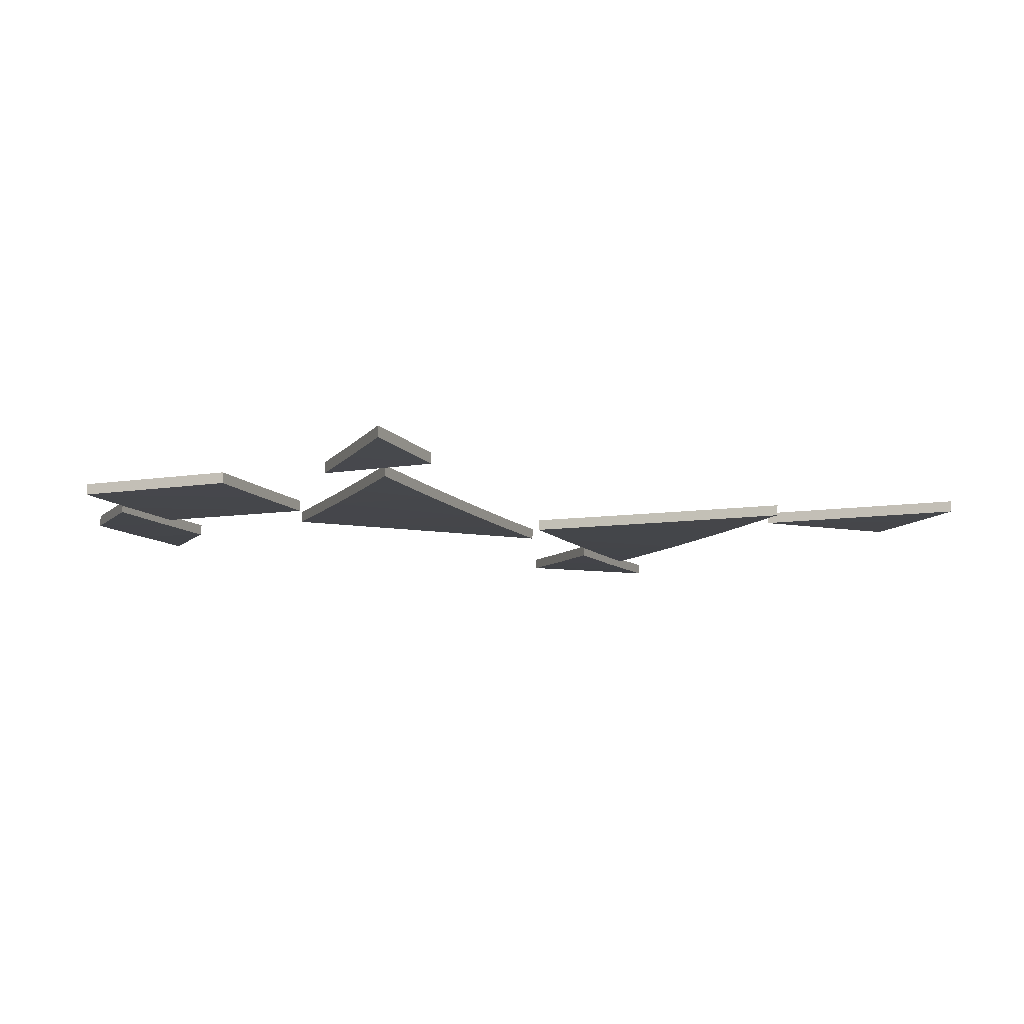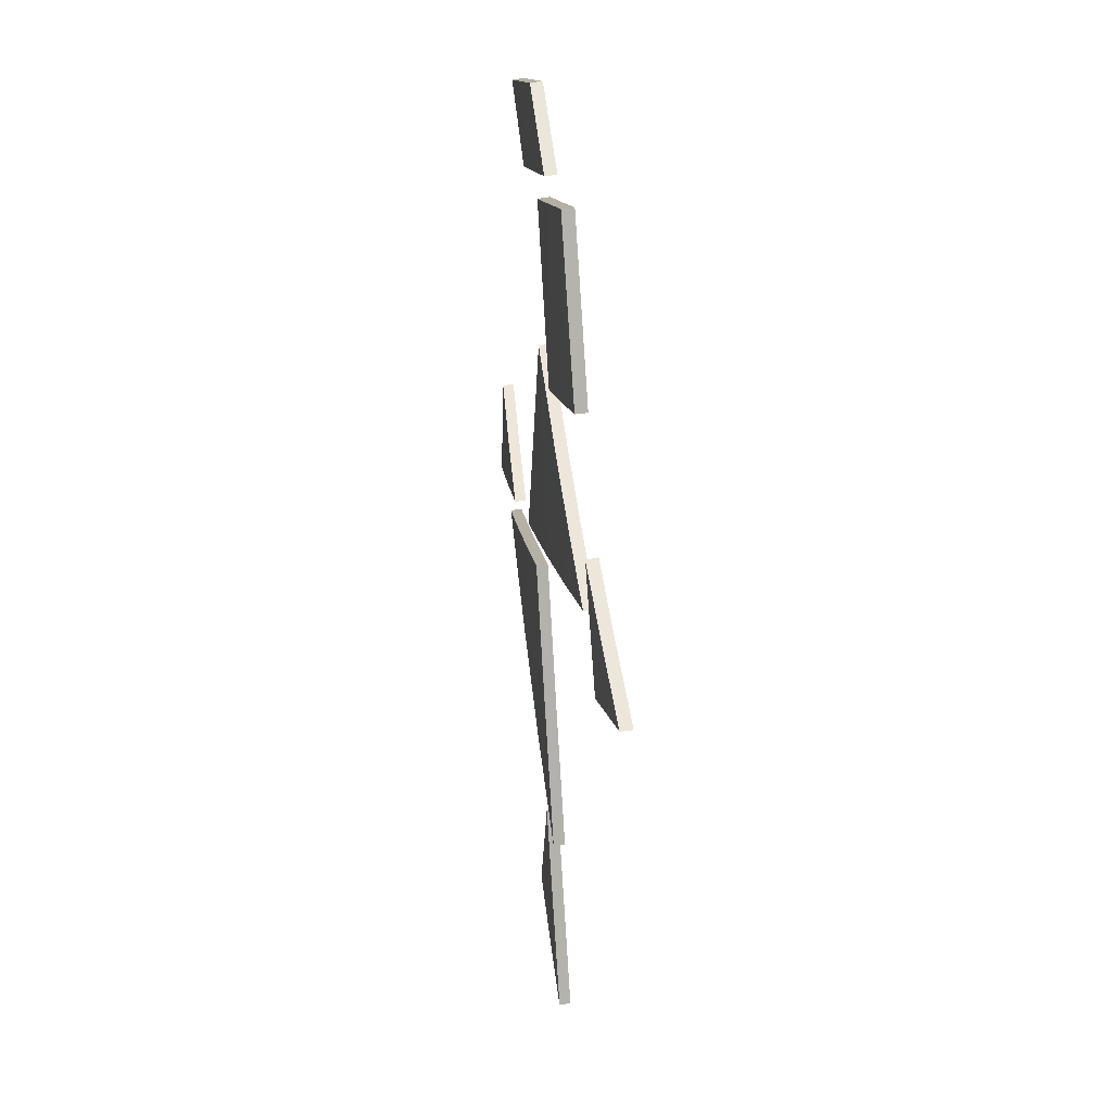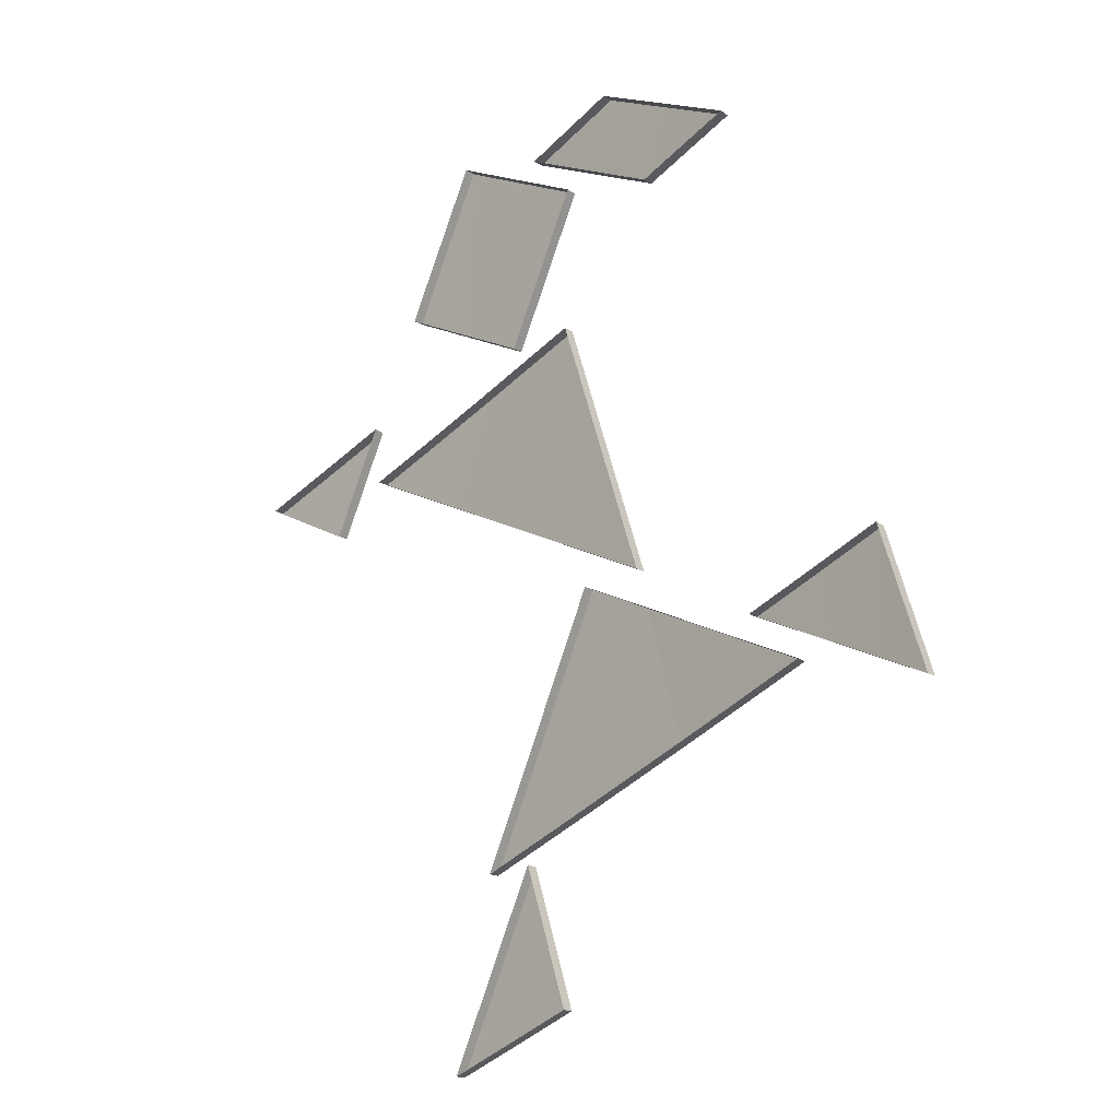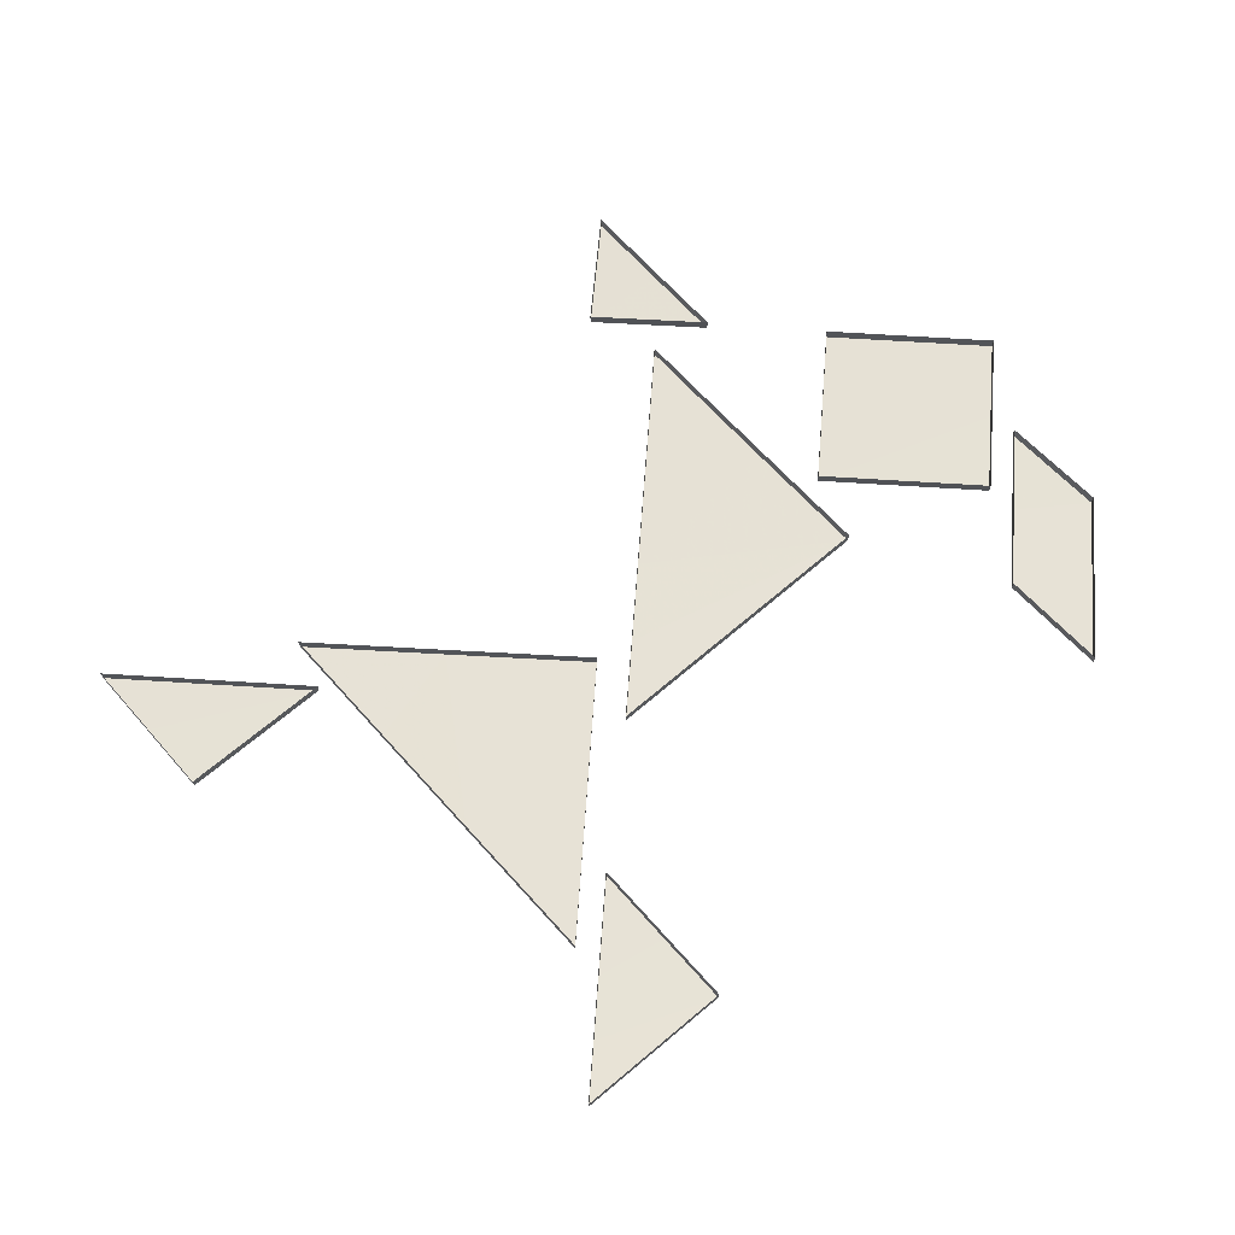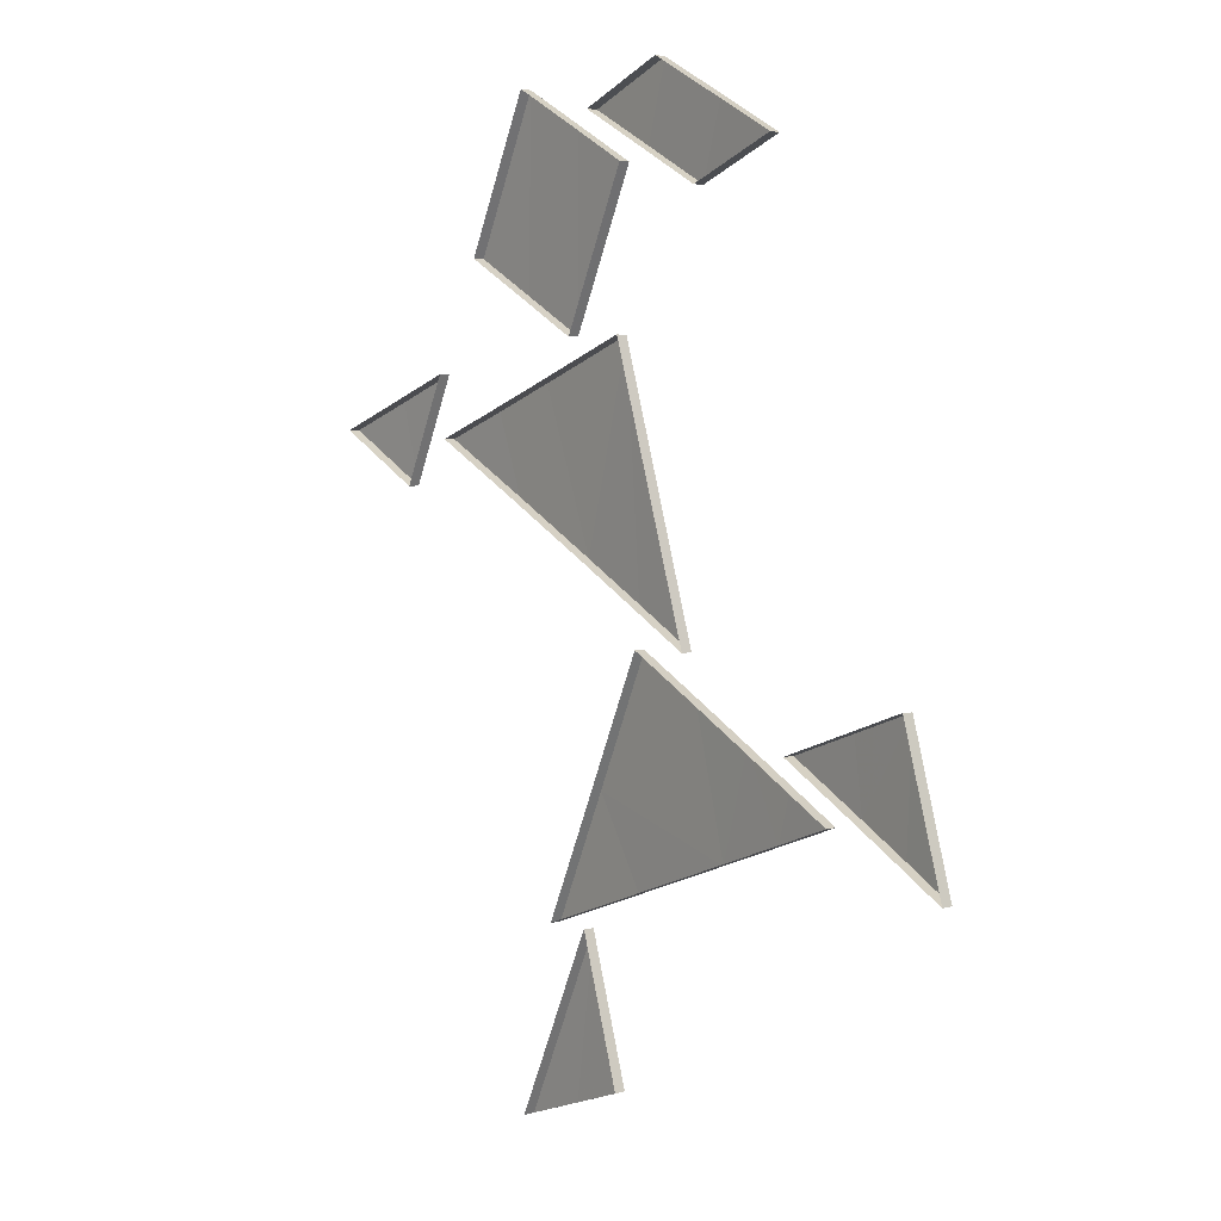
<metadata>
{"format":"obj","ext":"obj","renderer":"f3d","projection":"perspective","resolution":1024,"background":"white","views":[{"elev":-15.5,"azim":-94.0,"up":"+Z"},{"elev":37.8,"azim":-103.1,"up":"+Y"},{"elev":-18.6,"azim":39.7,"up":"+Y"},{"elev":67.9,"azim":67.8,"up":"+Z"},{"elev":3.6,"azim":48.3,"up":"+Y"}]}
</metadata>
<code>
v 0.0003922 -0.006975 -0.06788
v -0.001095 -0.004737 -0.06803
v -0.002727 -0.008026 -0.06818
v 0.0003922 -0.006975 -0.06788
v 0.003509 -0.005926 -0.06754
v -0.001095 -0.004737 -0.06803
v -0.001095 -0.004737 -0.06803
v 0.002467 -0.00226 -0.06766
v 0.0005861 -0.001346 -0.06786
v 0.003509 -0.005926 -0.06754
v 0.002467 -0.00226 -0.06766
v -0.001095 -0.004737 -0.06803
v 0.005431 -0.005278 -0.06732
v 0.004347 -0.003173 -0.06745
v 0.003509 -0.005926 -0.06754
v 0.003509 -0.005926 -0.06754
v 0.004347 -0.003173 -0.06745
v 0.002467 -0.00226 -0.06766
v 0.005431 -0.005278 -0.06732
v 0.00585 -0.003903 -0.06727
v 0.004347 -0.003173 -0.06745
v 0.005431 -0.005278 -0.06732
v 0.007353 -0.004632 -0.06708
v 0.00585 -0.003903 -0.06727
v 0.007353 -0.004632 -0.06708
v 0.007367 -0.004633 -0.06678
v 0.00585 -0.003903 -0.06727
v 0.004347 -0.003173 -0.06745
v 0.00585 -0.003903 -0.06727
v 0.004354 -0.00317 -0.06715
v 0.002467 -0.00226 -0.06766
v 0.004347 -0.003173 -0.06745
v 0.002469 -0.002255 -0.06736
v 0.004347 -0.003173 -0.06745
v 0.004354 -0.00317 -0.06715
v 0.002469 -0.002255 -0.06736
v 0.0005861 -0.001346 -0.06786
v 0.002467 -0.00226 -0.06766
v 0.0005837 -0.001339 -0.06756
v 0.002467 -0.00226 -0.06766
v 0.002469 -0.002255 -0.06736
v 0.0005837 -0.001339 -0.06756
v 0.00585 -0.003903 -0.06727
v 0.007367 -0.004633 -0.06678
v 0.004354 -0.00317 -0.06715
v -0.001095 -0.004737 -0.06803
v 0.0005861 -0.001346 -0.06786
v -0.001102 -0.004738 -0.06773
v 0.0005861 -0.001346 -0.06786
v 0.0005837 -0.001339 -0.06756
v -0.001102 -0.004738 -0.06773
v -0.002727 -0.008026 -0.06818
v -0.001095 -0.004737 -0.06803
v -0.002738 -0.008035 -0.06788
v -0.001095 -0.004737 -0.06803
v -0.001102 -0.004738 -0.06773
v -0.002738 -0.008035 -0.06788
v -0.002727 -0.008026 -0.06818
v -0.002738 -0.008035 -0.06788
v 0.0003922 -0.006975 -0.06788
v 0.0003922 -0.006975 -0.06788
v -0.002738 -0.008035 -0.06788
v 0.000381 -0.006984 -0.06758
v 0.0003922 -0.006975 -0.06788
v 0.000381 -0.006984 -0.06758
v 0.003509 -0.005926 -0.06754
v 0.005431 -0.005278 -0.06732
v 0.003496 -0.005935 -0.06725
v 0.005432 -0.005284 -0.06702
v 0.005431 -0.005278 -0.06732
v 0.005432 -0.005284 -0.06702
v 0.007353 -0.004632 -0.06708
v 0.007353 -0.004632 -0.06708
v 0.005432 -0.005284 -0.06702
v 0.007367 -0.004633 -0.06678
v -0.002035 -0.01226 -0.06812
v -0.001395 -0.008002 -0.06806
v -0.003836 -0.01286 -0.06828
v -0.0001687 -0.01164 -0.06794
v -0.001395 -0.008002 -0.06806
v -0.002035 -0.01226 -0.06812
v -0.003836 -0.01286 -0.06828
v -0.003846 -0.01287 -0.06798
v -0.002035 -0.01226 -0.06812
v -0.002035 -0.01226 -0.06812
v -0.003846 -0.01287 -0.06798
v -0.002037 -0.01227 -0.06782
v -0.002035 -0.01226 -0.06812
v -0.002037 -0.01227 -0.06782
v -0.0001687 -0.01164 -0.06794
v -0.0001687 -0.01164 -0.06794
v -0.002037 -0.01227 -0.06782
v -0.000162 -0.01165 -0.06764
v -0.003836 -0.01286 -0.06828
v -0.001395 -0.008002 -0.06806
v -0.003846 -0.01287 -0.06798
v -0.001395 -0.008002 -0.06806
v -0.001394 -0.007988 -0.06776
v -0.003846 -0.01287 -0.06798
v -0.001395 -0.008002 -0.06806
v -0.0001687 -0.01164 -0.06794
v -0.001394 -0.007988 -0.06776
v -0.0001687 -0.01164 -0.06794
v -0.000162 -0.01165 -0.06764
v -0.001394 -0.007988 -0.06776
v 0.0082 -0.004375 -0.06697
v 0.007942 -0.002613 -0.06701
v 0.005935 -0.003265 -0.06726
v 0.009614 -0.005069 -0.06678
v 0.009775 -0.002017 -0.06676
v 0.0082 -0.004375 -0.06697
v 0.01103 -0.005762 -0.06657
v 0.009775 -0.002017 -0.06676
v 0.009614 -0.005069 -0.06678
v 0.0082 -0.004375 -0.06697
v 0.009775 -0.002017 -0.06676
v 0.007942 -0.002613 -0.06701
v 0.007942 -0.002613 -0.06701
v 0.009775 -0.002017 -0.06676
v 0.007937 -0.002609 -0.06671
v 0.009775 -0.002017 -0.06676
v 0.009779 -0.00201 -0.06646
v 0.007937 -0.002609 -0.06671
v 0.005935 -0.003265 -0.06726
v 0.007942 -0.002613 -0.06701
v 0.005921 -0.003264 -0.06696
v 0.007942 -0.002613 -0.06701
v 0.007937 -0.002609 -0.06671
v 0.005921 -0.003264 -0.06696
v 0.009775 -0.002017 -0.06676
v 0.01103 -0.005762 -0.06657
v 0.009779 -0.00201 -0.06646
v 0.01103 -0.005762 -0.06657
v 0.01104 -0.005772 -0.06627
v 0.009779 -0.00201 -0.06646
v 0.005935 -0.003265 -0.06726
v 0.005921 -0.003264 -0.06696
v 0.0082 -0.004375 -0.06697
v 0.0082 -0.004375 -0.06697
v 0.005921 -0.003264 -0.06696
v 0.008197 -0.004379 -0.06667
v 0.0082 -0.004375 -0.06697
v 0.008197 -0.004379 -0.06667
v 0.009614 -0.005069 -0.06678
v 0.009614 -0.005069 -0.06678
v 0.008197 -0.004379 -0.06667
v 0.009617 -0.005076 -0.06648
v 0.009614 -0.005069 -0.06678
v 0.009617 -0.005076 -0.06648
v 0.01103 -0.005762 -0.06657
v 0.01103 -0.005762 -0.06657
v 0.009617 -0.005076 -0.06648
v 0.01104 -0.005772 -0.06627
v -0.004364 0.002034 -0.06833
v -0.005198 0.00408 -0.06839
v -0.007158 0.003419 -0.06854
v -0.001572 0.0006508 -0.06808
v -0.00324 0.004741 -0.06823
v -0.004364 0.002034 -0.06833
v -0.004364 0.002034 -0.06833
v -0.00324 0.004741 -0.06823
v -0.005198 0.00408 -0.06839
v 0.0003823 -0.0003182 -0.06788
v -0.0001087 0.005799 -0.06793
v -0.001572 0.0006508 -0.06808
v 0.002336 -0.001287 -0.06768
v -0.0001087 0.005799 -0.06793
v 0.0003823 -0.0003182 -0.06788
v -0.001572 0.0006508 -0.06808
v -0.0001087 0.005799 -0.06793
v -0.00324 0.004741 -0.06823
v -0.00324 0.004741 -0.06823
v -0.0001087 0.005799 -0.06793
v -0.003244 0.004745 -0.06793
v -0.0001087 0.005799 -0.06793
v -0.0001054 0.005806 -0.06763
v -0.003244 0.004745 -0.06793
v -0.005198 0.00408 -0.06839
v -0.00324 0.004741 -0.06823
v -0.005207 0.004083 -0.06809
v -0.00324 0.004741 -0.06823
v -0.003244 0.004745 -0.06793
v -0.005207 0.004083 -0.06809
v -0.007158 0.003419 -0.06854
v -0.005198 0.00408 -0.06839
v -0.007172 0.00342 -0.06824
v -0.005198 0.00408 -0.06839
v -0.005207 0.004083 -0.06809
v -0.007172 0.00342 -0.06824
v -0.0001087 0.005799 -0.06793
v 0.002336 -0.001287 -0.06768
v -0.0001054 0.005806 -0.06763
v 0.002336 -0.001287 -0.06768
v 0.002345 -0.001297 -0.06737
v -0.0001054 0.005806 -0.06763
v -0.007158 0.003419 -0.06854
v -0.007172 0.00342 -0.06824
v -0.004364 0.002034 -0.06833
v 0.0003823 -0.0003182 -0.06788
v -0.001586 0.0006519 -0.06778
v 0.0003799 -0.0003229 -0.06758
v 0.0003823 -0.0003182 -0.06788
v 0.0003799 -0.0003229 -0.06758
v 0.002336 -0.001287 -0.06768
v 0.002336 -0.001287 -0.06768
v 0.0003799 -0.0003229 -0.06758
v 0.002345 -0.001297 -0.06737
v -0.008744 0.002239 -0.06864
v -0.009358 0.004342 -0.06868
v -0.01144 0.003639 -0.0688
v -0.008744 0.002239 -0.06864
v -0.007371 0.005012 -0.06855
v -0.009358 0.004342 -0.06868
v -0.009358 0.004342 -0.06868
v -0.007371 0.005012 -0.06855
v -0.009359 0.004347 -0.06838
v -0.007371 0.005012 -0.06855
v -0.007361 0.005021 -0.06825
v -0.009359 0.004347 -0.06838
v -0.01144 0.003639 -0.0688
v -0.009358 0.004342 -0.06868
v -0.01146 0.00364 -0.0685
v -0.009358 0.004342 -0.06868
v -0.009359 0.004347 -0.06838
v -0.01146 0.00364 -0.0685
v -0.01144 0.003639 -0.0688
v -0.01146 0.00364 -0.0685
v -0.008744 0.002239 -0.06864
v -0.008744 0.002239 -0.06864
v -0.01146 0.00364 -0.0685
v -0.008741 0.002232 -0.06834
v -0.008744 0.002239 -0.06864
v -0.008741 0.002232 -0.06834
v -0.007371 0.005012 -0.06855
v -0.007371 0.005012 -0.06855
v -0.008741 0.002232 -0.06834
v -0.007361 0.005021 -0.06825
v -0.003968 0.00682 -0.06829
v -0.0039 0.01168 -0.06829
v -0.005876 0.007795 -0.06845
v -0.001993 0.00581 -0.06812
v -0.00199 0.01071 -0.06812
v -0.003968 0.00682 -0.06829
v -0.003968 0.00682 -0.06829
v -0.00199 0.01071 -0.06812
v -0.0039 0.01168 -0.06829
v -0.001993 0.00581 -0.06812
v -6.367e-06 0.009703 -0.06792
v -0.00199 0.01071 -0.06812
v -0.00199 0.01071 -0.06812
v -6.367e-06 0.009703 -0.06792
v -0.001987 0.01071 -0.06782
v -6.367e-06 0.009703 -0.06792
v 6.924e-07 0.009705 -0.06762
v -0.001987 0.01071 -0.06782
v -0.0039 0.01168 -0.06829
v -0.00199 0.01071 -0.06812
v -0.003902 0.01169 -0.06799
v -0.00199 0.01071 -0.06812
v -0.001987 0.01071 -0.06782
v -0.003902 0.01169 -0.06799
v -0.005876 0.007795 -0.06845
v -0.0039 0.01168 -0.06829
v -0.005883 0.007793 -0.06815
v -0.0039 0.01168 -0.06829
v -0.003902 0.01169 -0.06799
v -0.005883 0.007793 -0.06815
v -0.005876 0.007795 -0.06845
v -0.005883 0.007793 -0.06815
v -0.003968 0.00682 -0.06829
v -0.003968 0.00682 -0.06829
v -0.005883 0.007793 -0.06815
v -0.00397 0.006815 -0.06799
v -0.003968 0.00682 -0.06829
v -0.00397 0.006815 -0.06799
v -0.001993 0.00581 -0.06812
v -0.001993 0.00581 -0.06812
v -0.00397 0.006815 -0.06799
v -0.001991 0.005803 -0.06782
v -0.001993 0.00581 -0.06812
v -0.001991 0.005803 -0.06782
v -6.367e-06 0.009703 -0.06792
v -6.367e-06 0.009703 -0.06792
v -0.001991 0.005803 -0.06782
v 6.924e-07 0.009705 -0.06762
v 0.0007251 0.009999 -0.06785
v 0.001332 0.01192 -0.06778
v -0.00125 0.01098 -0.06805
v 0.002741 0.008994 -0.06763
v 0.003364 0.01091 -0.06756
v 0.0007251 0.009999 -0.06785
v 0.0007251 0.009999 -0.06785
v 0.003364 0.01091 -0.06756
v 0.001332 0.01192 -0.06778
v 0.002741 0.008994 -0.06763
v 0.005389 0.009902 -0.06733
v 0.003364 0.01091 -0.06756
v 0.003364 0.01091 -0.06756
v 0.005389 0.009902 -0.06733
v 0.003371 0.01091 -0.06726
v 0.005389 0.009902 -0.06733
v 0.005402 0.009901 -0.06702
v 0.003371 0.01091 -0.06726
v 0.001332 0.01192 -0.06778
v 0.003364 0.01091 -0.06756
v 0.001333 0.01193 -0.06748
v 0.003364 0.01091 -0.06756
v 0.003371 0.01091 -0.06726
v 0.001333 0.01193 -0.06748
v -0.00125 0.01098 -0.06805
v 0.001332 0.01192 -0.06778
v -0.001264 0.01098 -0.06775
v 0.001332 0.01192 -0.06778
v 0.001333 0.01193 -0.06748
v -0.001264 0.01098 -0.06775
v -0.00125 0.01098 -0.06805
v -0.001264 0.01098 -0.06775
v 0.0007251 0.009999 -0.06785
v 0.0007251 0.009999 -0.06785
v -0.001264 0.01098 -0.06775
v 0.0007181 0.009996 -0.06755
v 0.0007251 0.009999 -0.06785
v 0.0007181 0.009996 -0.06755
v 0.002741 0.008994 -0.06763
v 0.002741 0.008994 -0.06763
v 0.0007181 0.009996 -0.06755
v 0.002741 0.008988 -0.06733
v 0.002741 0.008994 -0.06763
v 0.002741 0.008988 -0.06733
v 0.005389 0.009902 -0.06733
v 0.005389 0.009902 -0.06733
v 0.002741 0.008988 -0.06733
v 0.005402 0.009901 -0.06702
v 0.003509 -0.005926 -0.06754
v 0.000381 -0.006984 -0.06758
v 0.003496 -0.005935 -0.06725
v 0.005431 -0.005278 -0.06732
v -0.004364 0.002034 -0.06833
v -0.007172 0.00342 -0.06824
v -0.004378 0.002035 -0.06803
v -0.001572 0.0006508 -0.06808
v -0.001572 0.0006508 -0.06808
v -0.004378 0.002035 -0.06803
v -0.001586 0.0006519 -0.06778
v 0.0003823 -0.0003182 -0.06788
f 1 3 2
f 4 6 5
f 7 9 8
f 10 12 11
f 13 15 14
f 16 18 17
f 19 21 20
f 22 24 23
f 25 27 26
f 28 30 29
f 31 33 32
f 34 36 35
f 37 39 38
f 40 42 41
f 43 45 44
f 46 48 47
f 49 51 50
f 52 54 53
f 55 57 56
f 58 60 59
f 61 63 62
f 64 66 65
f 67 69 68
f 70 72 71
f 73 75 74
f 76 78 77
f 79 81 80
f 82 84 83
f 85 87 86
f 88 90 89
f 91 93 92
f 94 96 95
f 97 99 98
f 100 102 101
f 103 105 104
f 106 108 107
f 109 111 110
f 112 114 113
f 115 117 116
f 118 120 119
f 121 123 122
f 124 126 125
f 127 129 128
f 130 132 131
f 133 135 134
f 136 138 137
f 139 141 140
f 142 144 143
f 145 147 146
f 148 150 149
f 151 153 152
f 154 156 155
f 157 159 158
f 160 162 161
f 163 165 164
f 166 168 167
f 169 171 170
f 172 174 173
f 175 177 176
f 178 180 179
f 181 183 182
f 184 186 185
f 187 189 188
f 190 192 191
f 193 195 194
f 196 198 197
f 199 201 200
f 202 204 203
f 205 207 206
f 208 210 209
f 211 213 212
f 214 216 215
f 217 219 218
f 220 222 221
f 223 225 224
f 226 228 227
f 229 231 230
f 232 234 233
f 235 237 236
f 238 240 239
f 241 243 242
f 244 246 245
f 247 249 248
f 250 252 251
f 253 255 254
f 256 258 257
f 259 261 260
f 262 264 263
f 265 267 266
f 268 270 269
f 271 273 272
f 274 276 275
f 277 279 278
f 280 282 281
f 283 285 284
f 286 288 287
f 289 291 290
f 292 294 293
f 295 297 296
f 298 300 299
f 301 303 302
f 304 306 305
f 307 309 308
f 310 312 311
f 313 315 314
f 316 318 317
f 319 321 320
f 322 324 323
f 325 327 326
f 328 330 329
f 331 333 332
f 334 336 335
f 334 337 336
f 338 340 339
f 338 341 340
f 342 344 343
f 342 345 344

</code>
